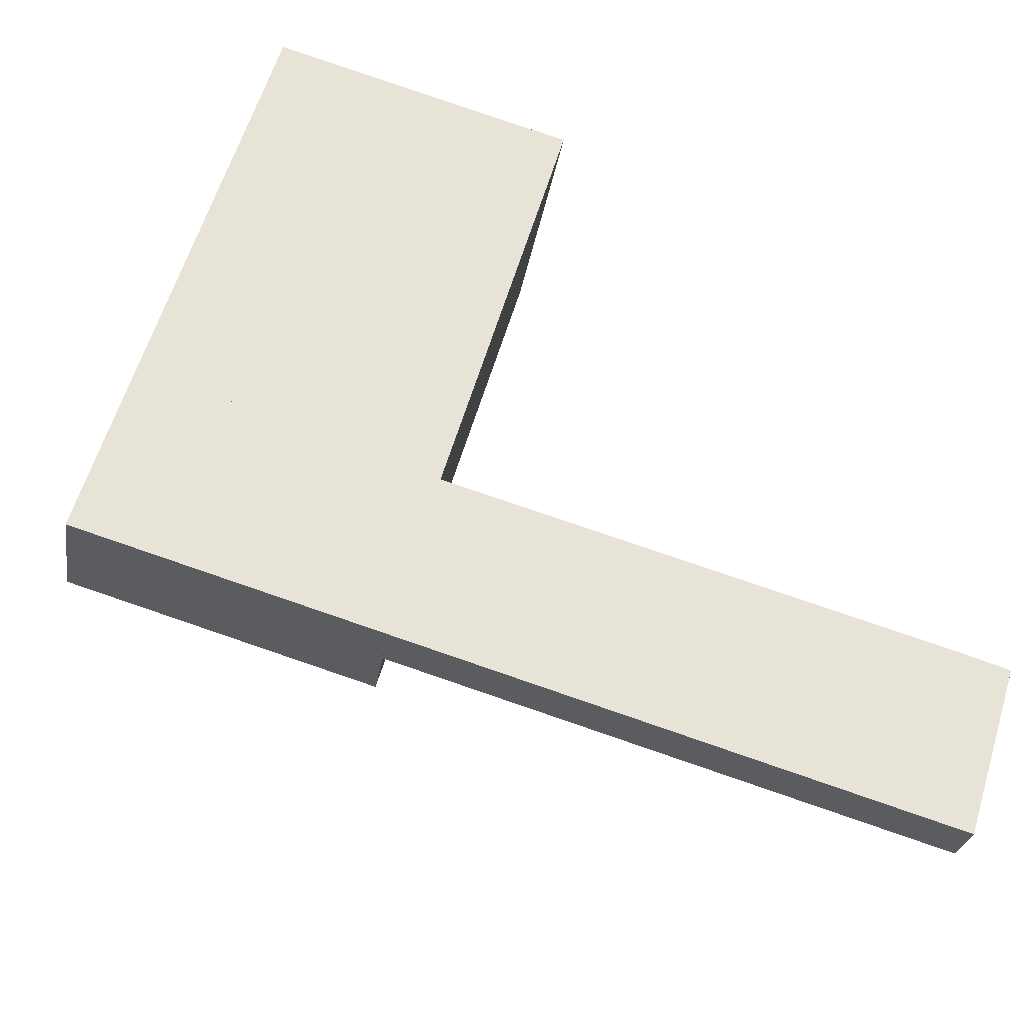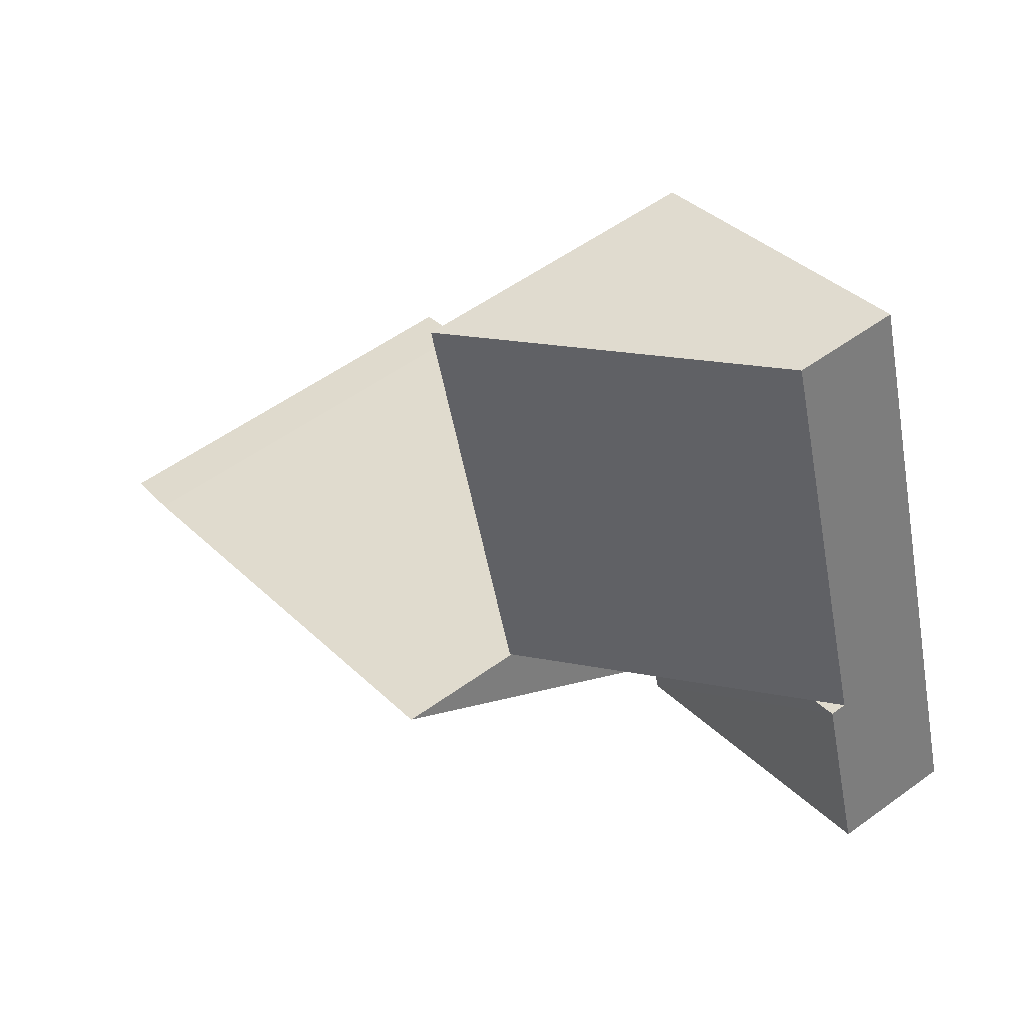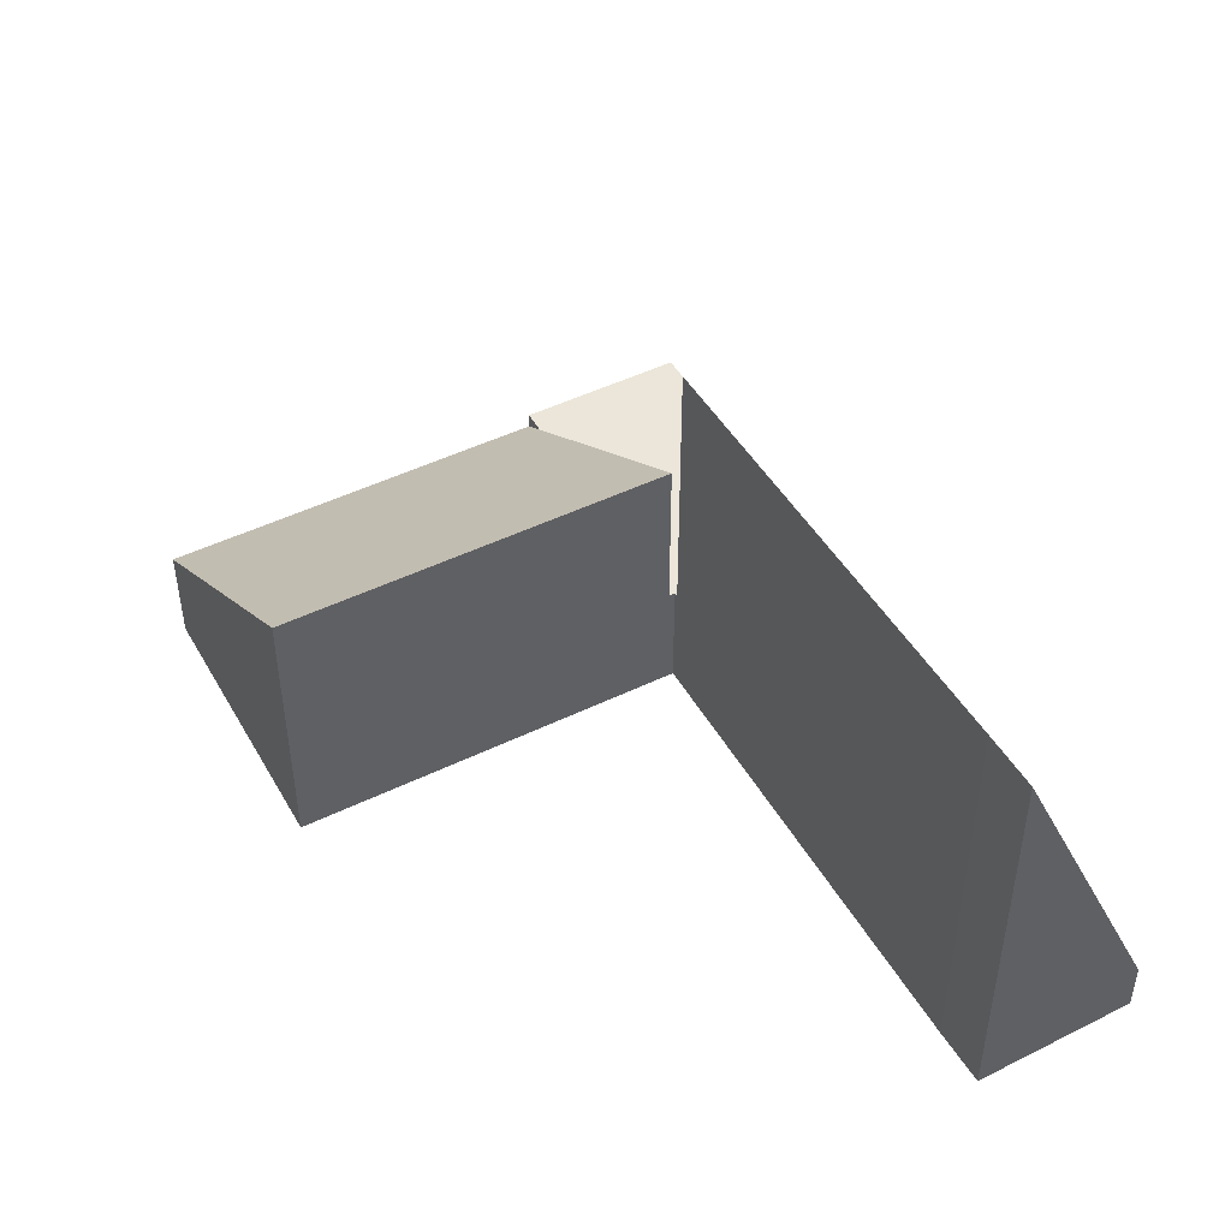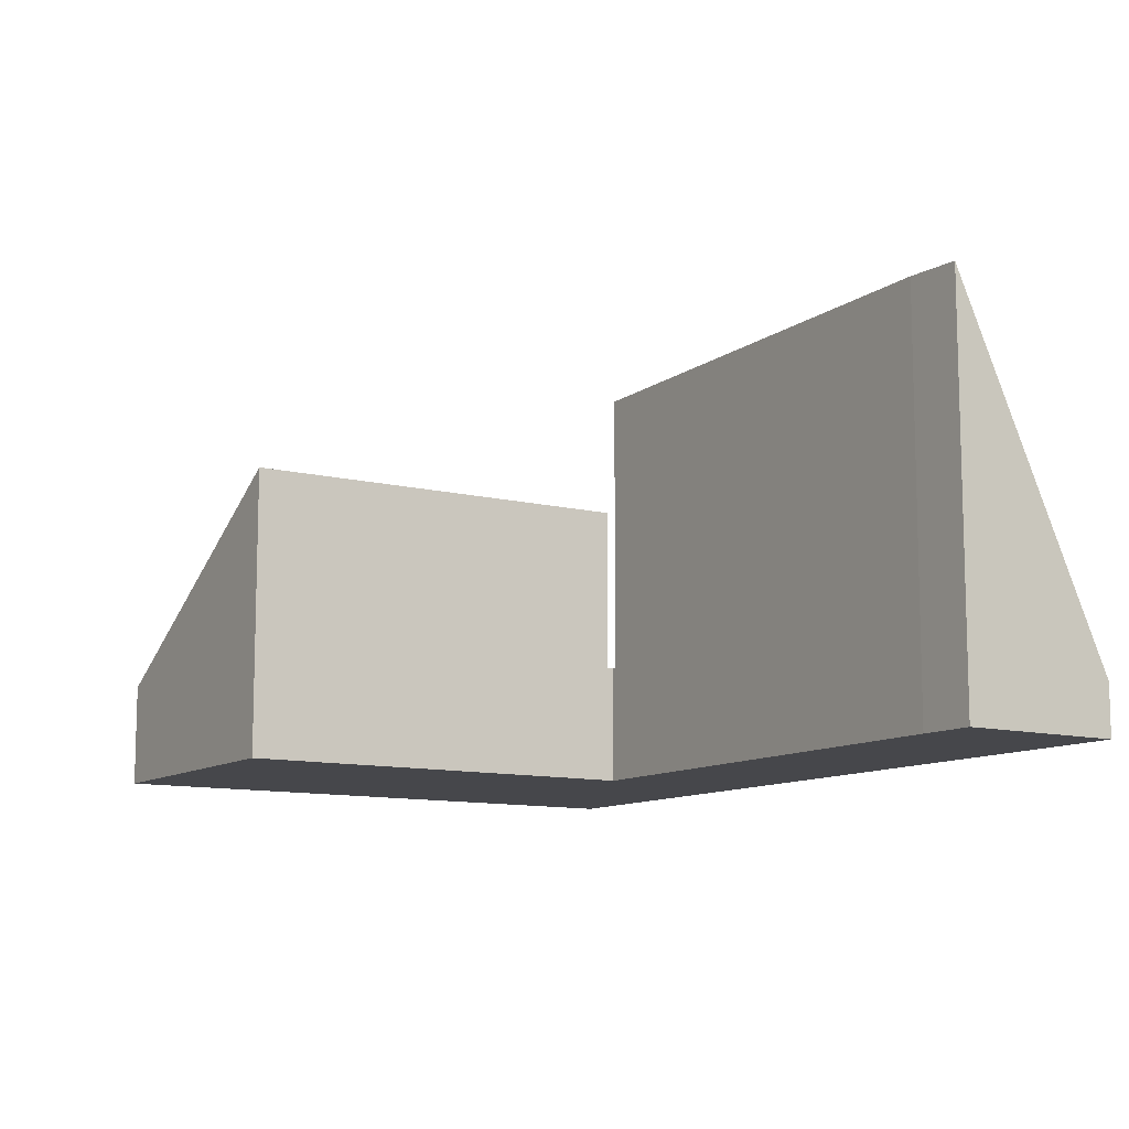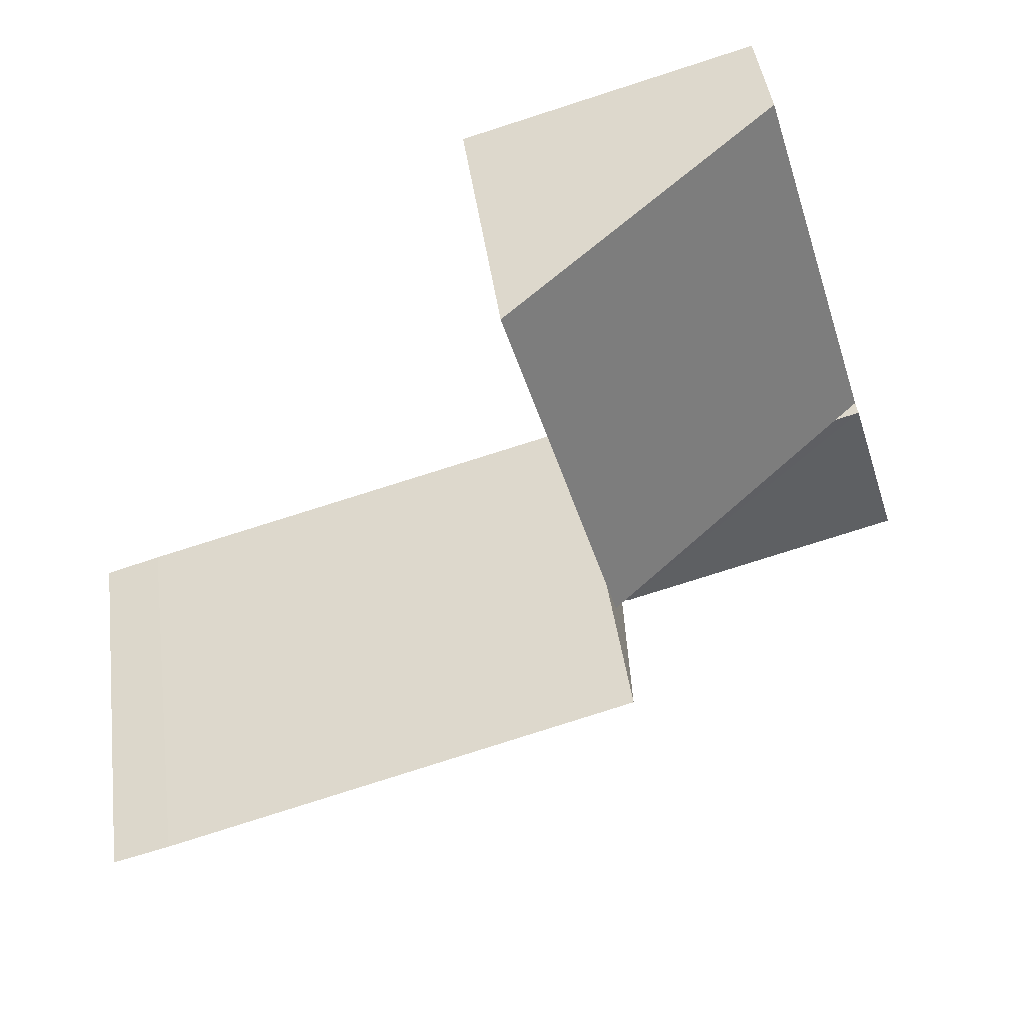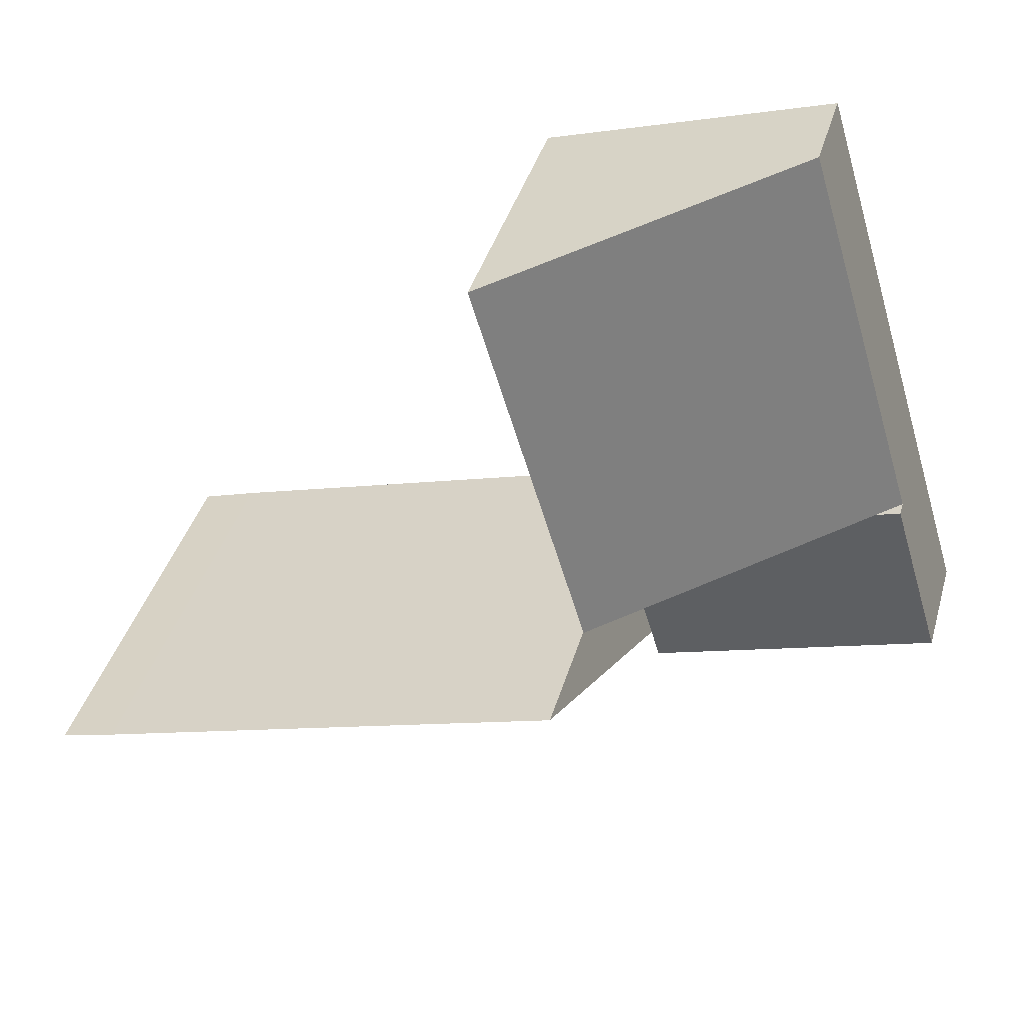
<metadata>
{"format":"obj","ext":"obj","renderer":"f3d","projection":"perspective","resolution":1024,"background":"white","views":[{"elev":-27.5,"azim":-8.7,"up":"+Z"},{"elev":53.7,"azim":-127.8,"up":"+Z"},{"elev":47.1,"azim":77.9,"up":"+Y"},{"elev":-10.8,"azim":74.3,"up":"+Y"},{"elev":43.7,"azim":172.3,"up":"+Z"},{"elev":39.5,"azim":-164.4,"up":"+Z"}]}
</metadata>
<code>
v  6.075 2.403 -1.176
v  16.54 1.06 -4.979
v  5.893 1.06 -1.774
v  17.56 8.42 -1.705
v  6.874 8.283 1.447
v  16.42 8.45 -1.346
v  16.42 8.242e-17 -1.346
v  6.874 -8.86e-17 1.447
v  17.56 1.044e-16 -1.705
v  16.54 3.049e-16 -4.979
v  5.893 1.086e-16 -1.774
v  6.075 7.201e-17 -1.176
v  1.02 2.401 3.347
v  0.071 2.402 -0.021
v  0 2.401 1.47e-16
v  5.893 2.402 -1.774
v  1.517 2.402 3.198
v  6.785 2.408 1.473
v  6.823 2.409 1.6
v  6.874 2.408 1.447
v  6.808 2.409 1.549
v  6.785 -9.02e-17 1.473
v  6.808 -9.485e-17 1.549
v  6.823 -9.797e-17 1.6
v  1.02 -2.049e-16 3.347
v  1.517 -1.958e-16 3.198
v  0.071 1.286e-18 -0.021
v  0 0 0
v  9.201 5.779 9.521
v  6.823 5.799 1.6
v  3.415 2.084 11.21
v  1.02 2.084 3.347
v  3.415 -6.864e-16 11.21
v  9.201 -5.83e-16 9.521
g defaultobject
f 1 2 3
f 2 1 4
f 4 1 5
f 4 5 6
f 5 7 6
f 7 5 8
f 7 4 6
f 4 7 9
f 9 2 4
f 2 9 10
f 10 3 2
f 3 10 11
f 1 8 5
f 8 1 3
f 8 3 12
f 12 3 11
f 7 10 9
f 10 7 11
f 11 7 8
f 11 8 12
f 13 14 15
f 14 13 16
f 16 13 17
f 16 17 18
f 18 17 19
f 16 18 1
f 20 1 18
f 21 22 18
f 22 21 19
f 22 19 23
f 23 19 24
f 8 1 20
f 1 8 12
f 1 12 16
f 16 12 11
f 22 20 18
f 20 22 8
f 25 17 13
f 17 25 19
f 19 25 24
f 24 25 26
f 11 14 16
f 14 11 27
f 14 27 15
f 15 27 28
f 28 13 15
f 13 28 25
f 8 22 12
f 27 25 28
f 25 27 11
f 25 11 26
f 26 11 22
f 26 22 24
f 22 11 12
f 17 29 30
f 29 17 31
f 31 17 32
f 25 31 32
f 31 25 33
f 31 34 29
f 34 31 33
f 29 24 30
f 24 29 34
f 24 17 30
f 17 24 26
f 17 26 32
f 32 26 25
f 26 33 25
f 33 26 34
f 34 26 24

</code>
